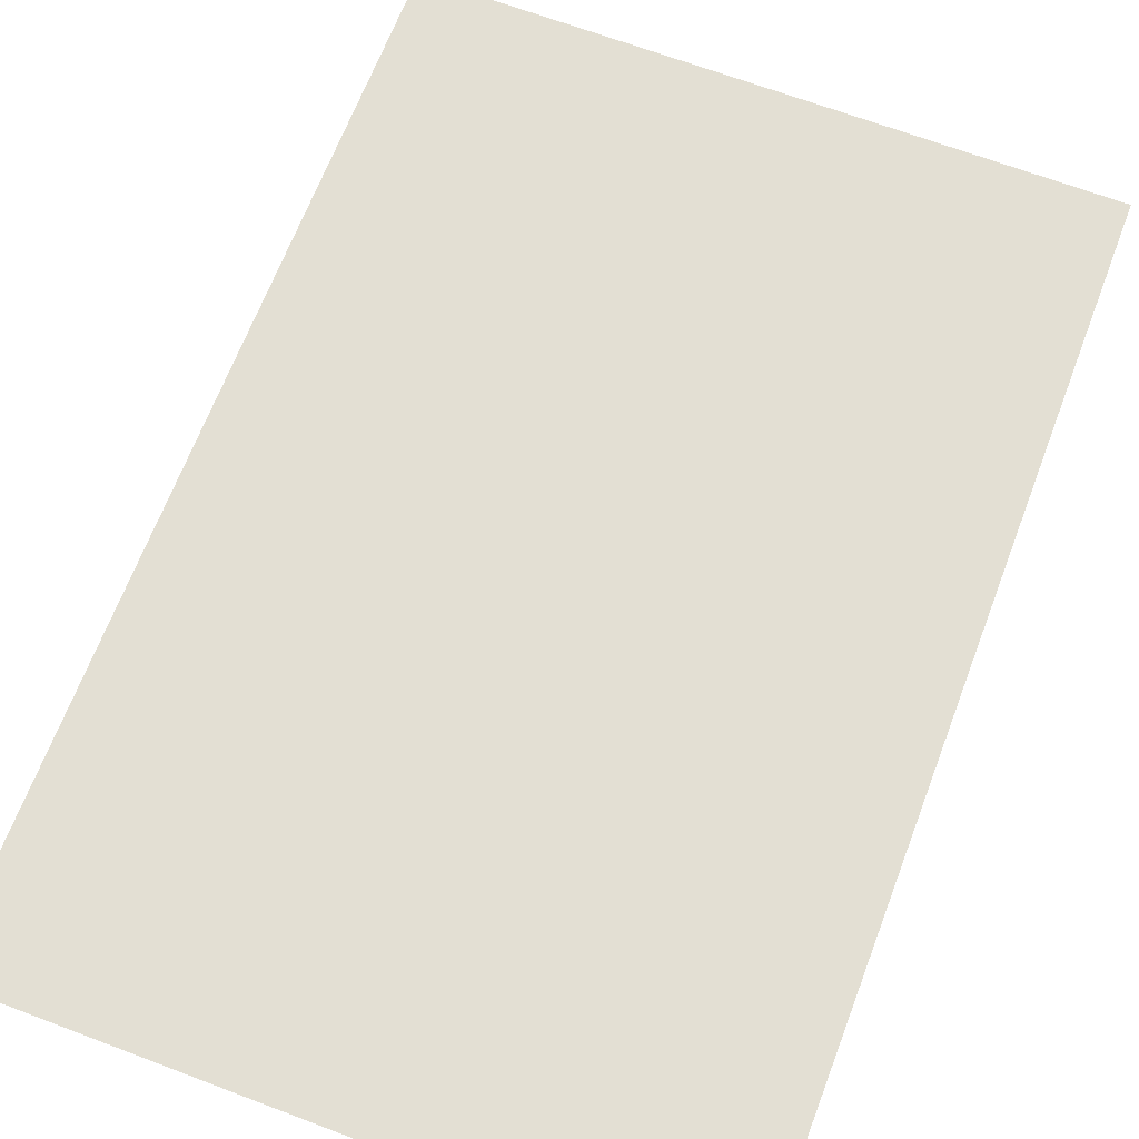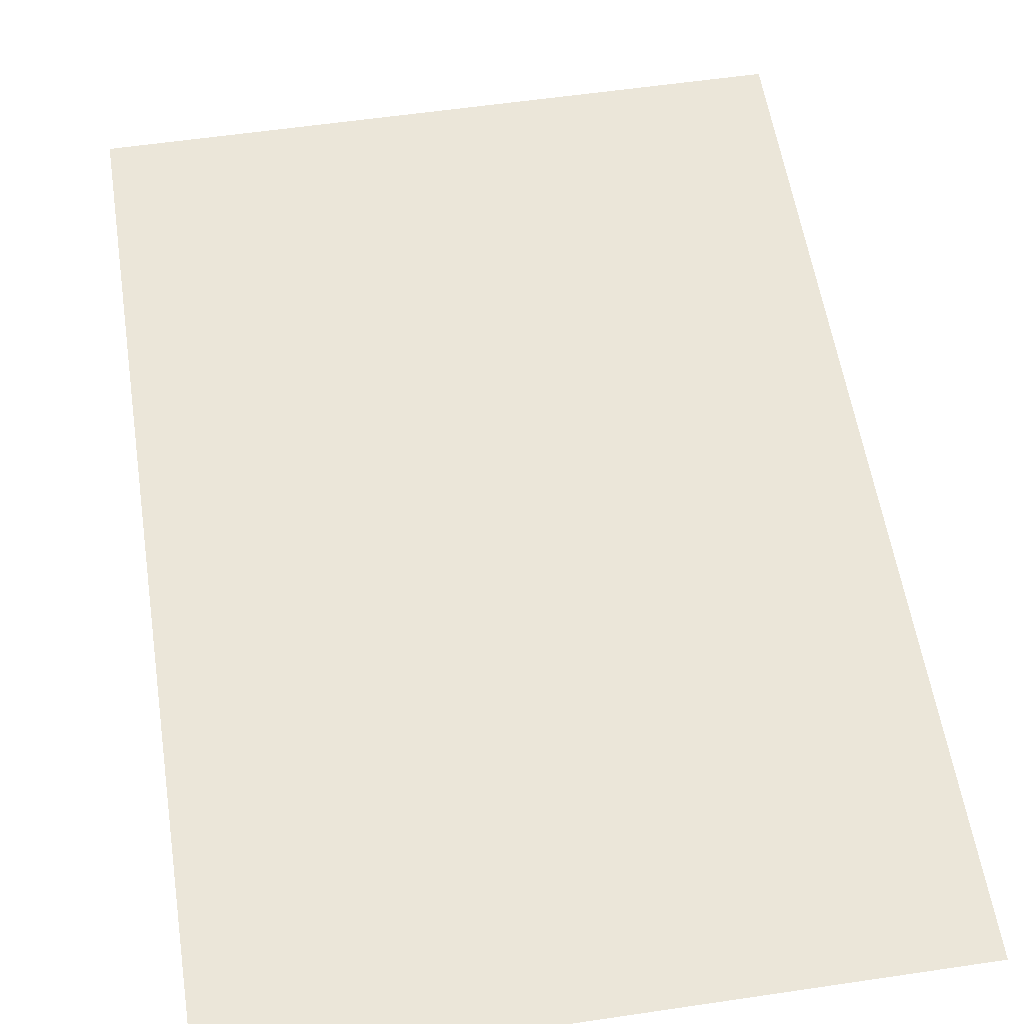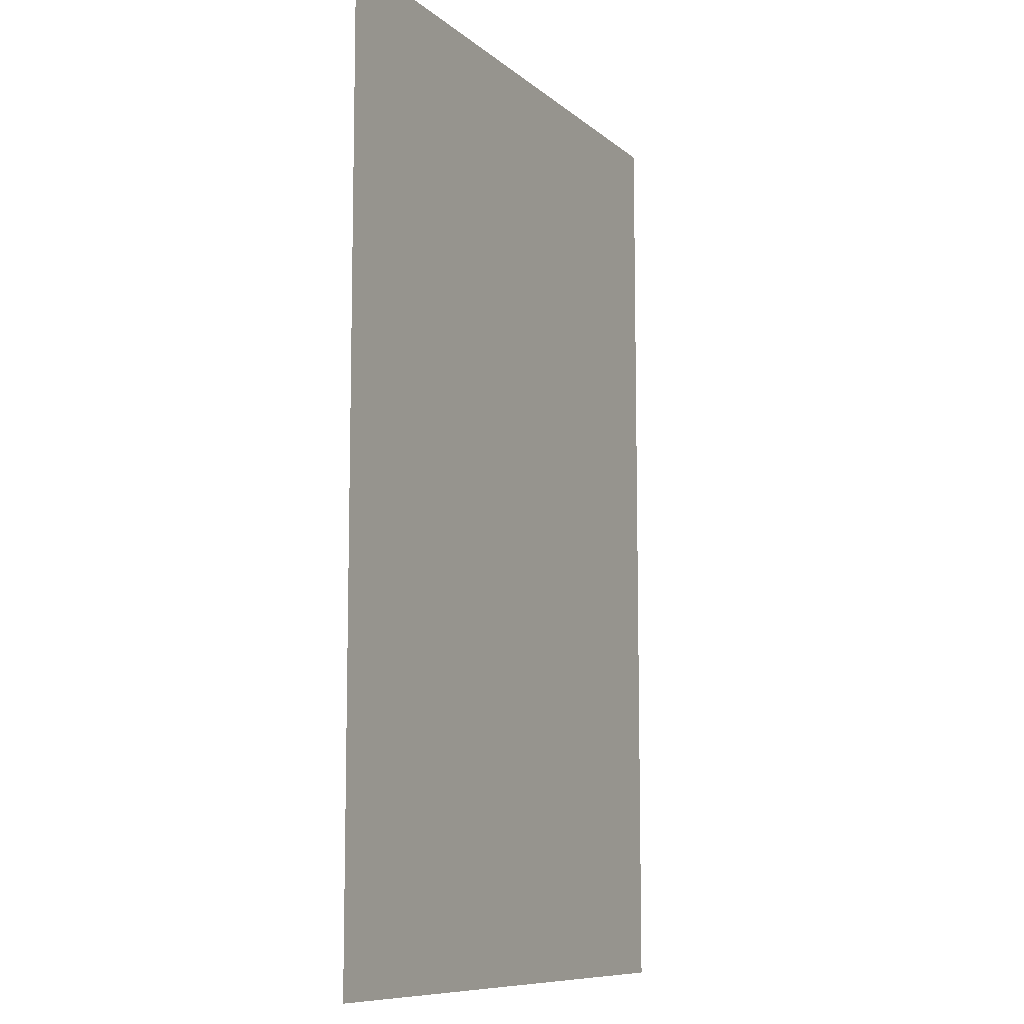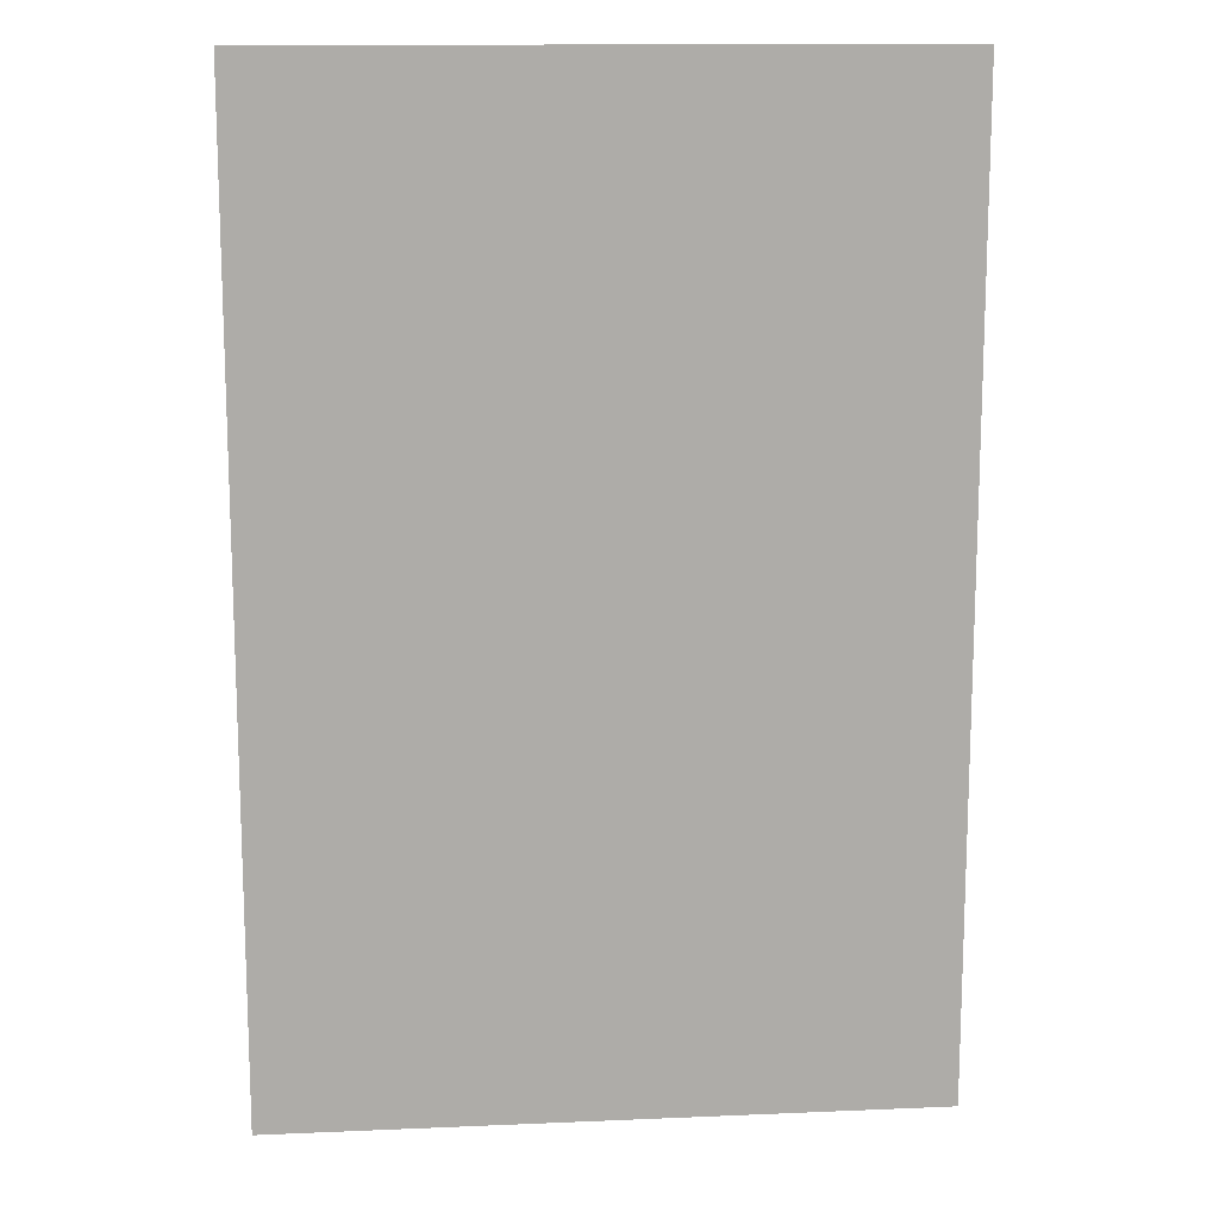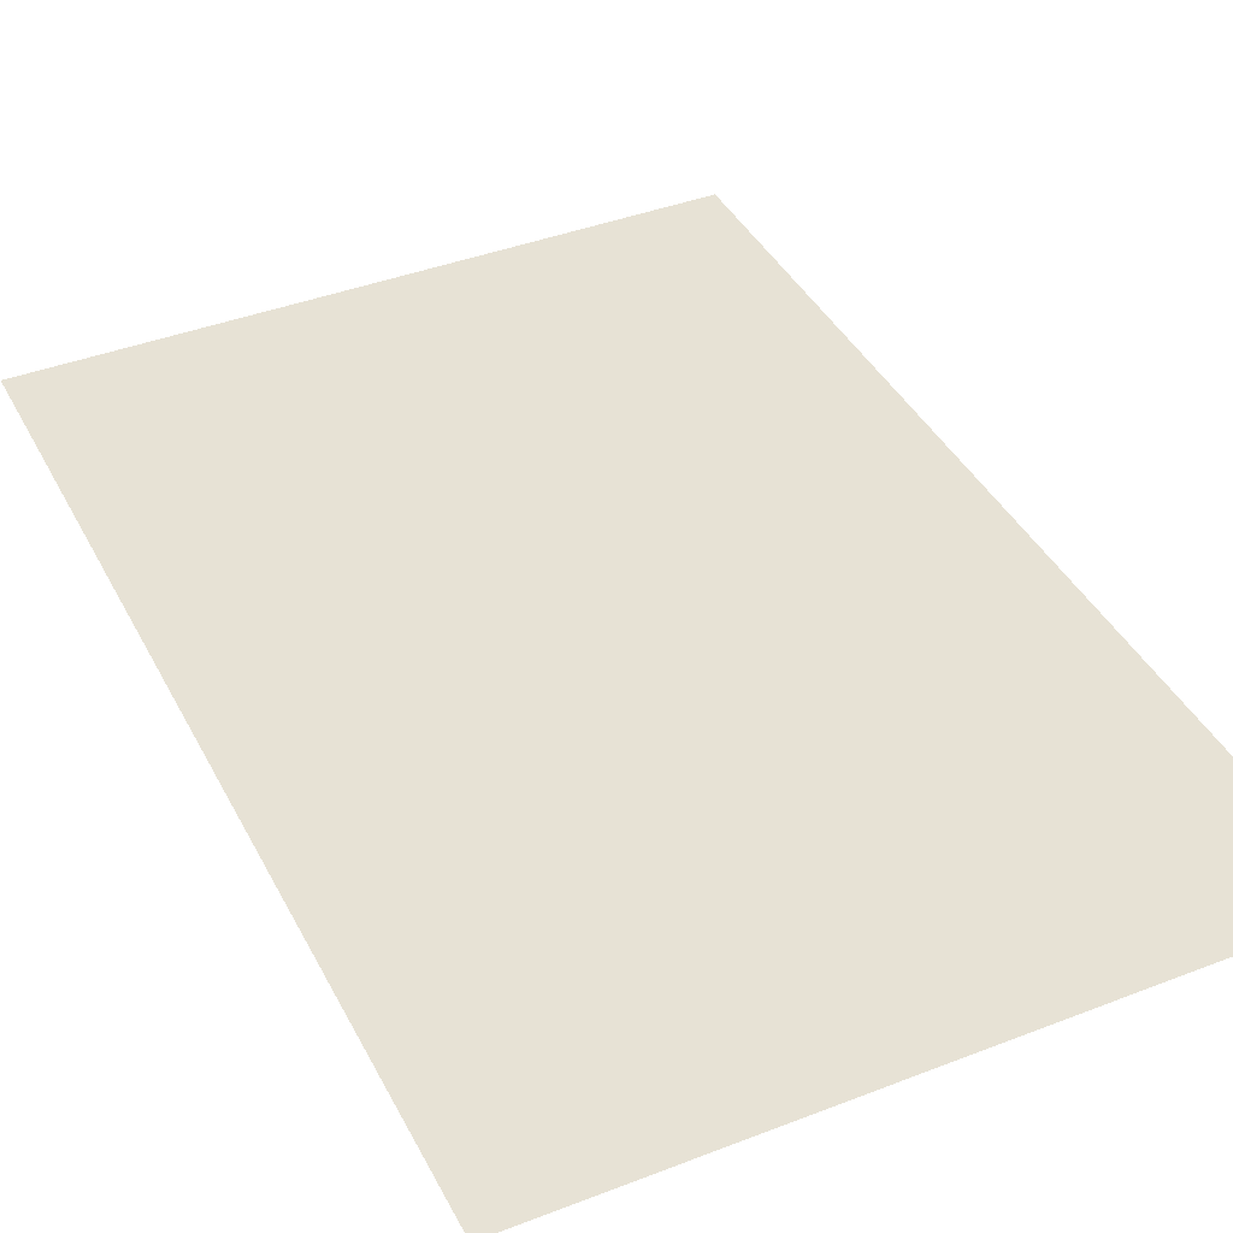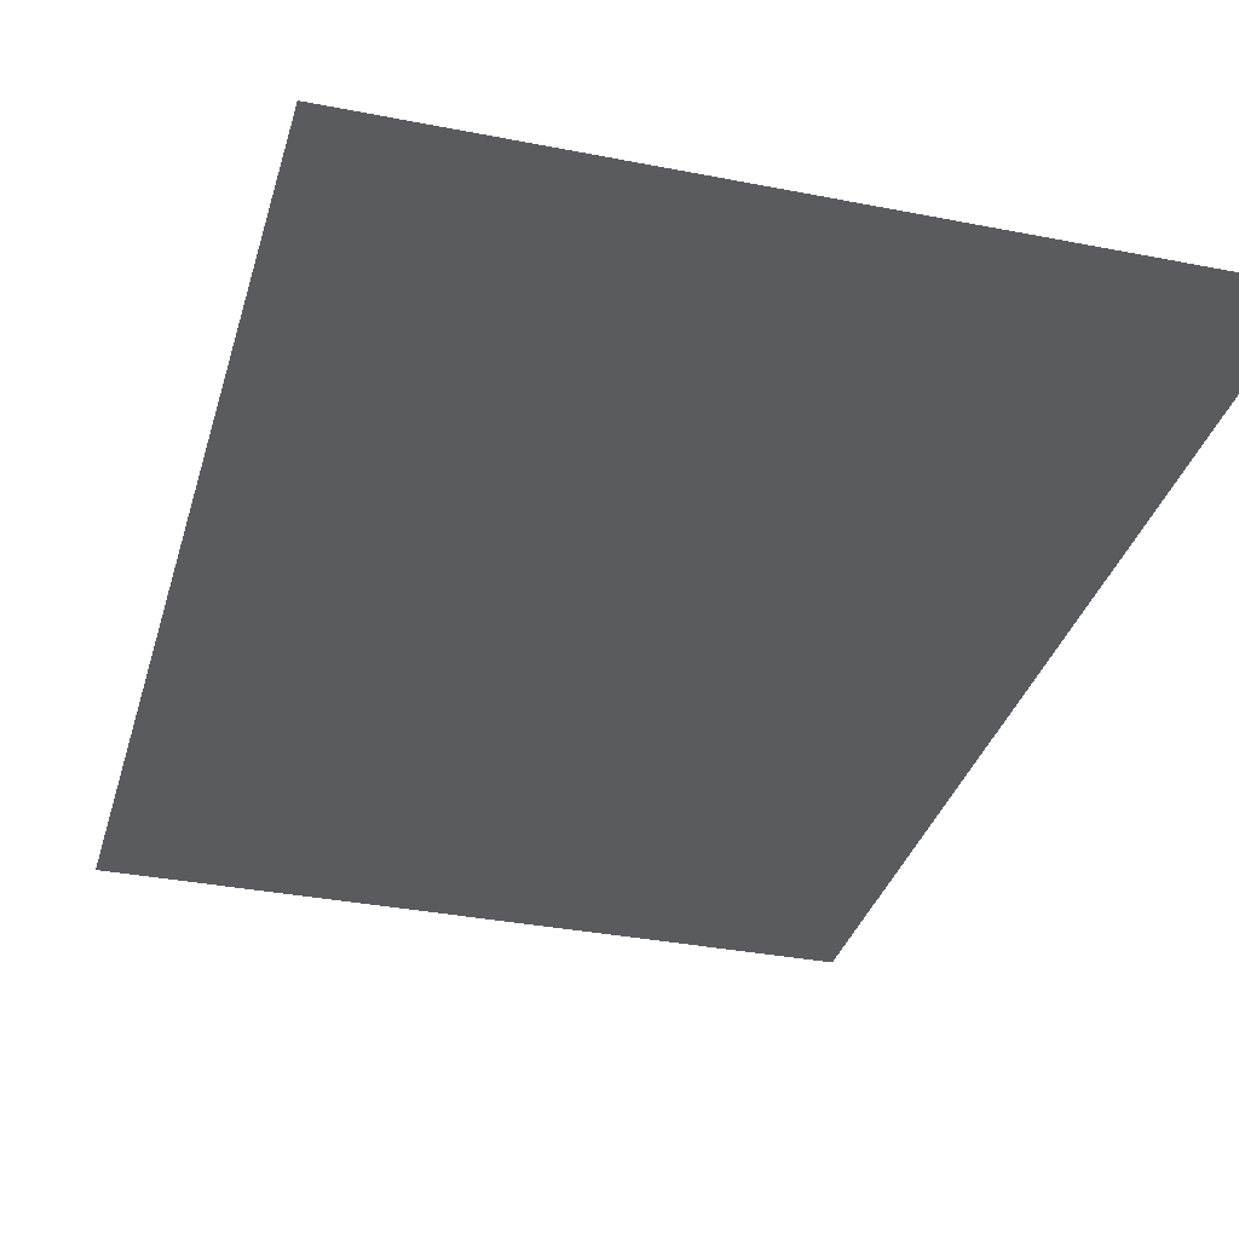
<metadata>
{"format":"obj","ext":"obj","renderer":"f3d","projection":"perspective","resolution":1024,"background":"white","views":[{"elev":67.0,"azim":20.8,"up":"+Y"},{"elev":56.7,"azim":-8.8,"up":"+Y"},{"elev":-9.4,"azim":-63.1,"up":"+Z"},{"elev":13.5,"azim":174.5,"up":"+Z"},{"elev":40.4,"azim":154.6,"up":"+Y"},{"elev":-33.5,"azim":164.9,"up":"+Y"}]}
</metadata>
<code>
o page0_Plane
v -0.1094 0.001 0.1621
v 0.1094 0.001 0.1621
v -0.1094 0.001 -0.1621
v 0.1094 0.001 -0.1621
f 1 2 4 3

</code>
